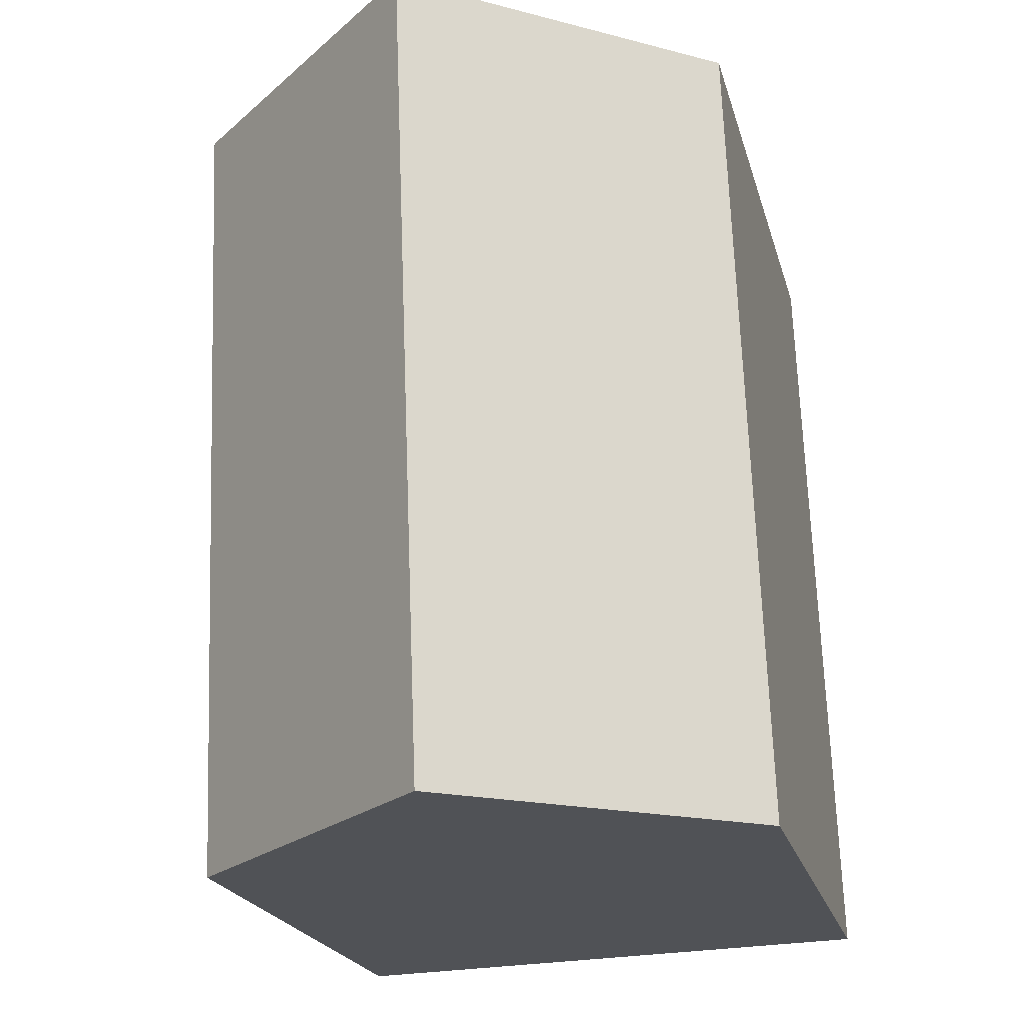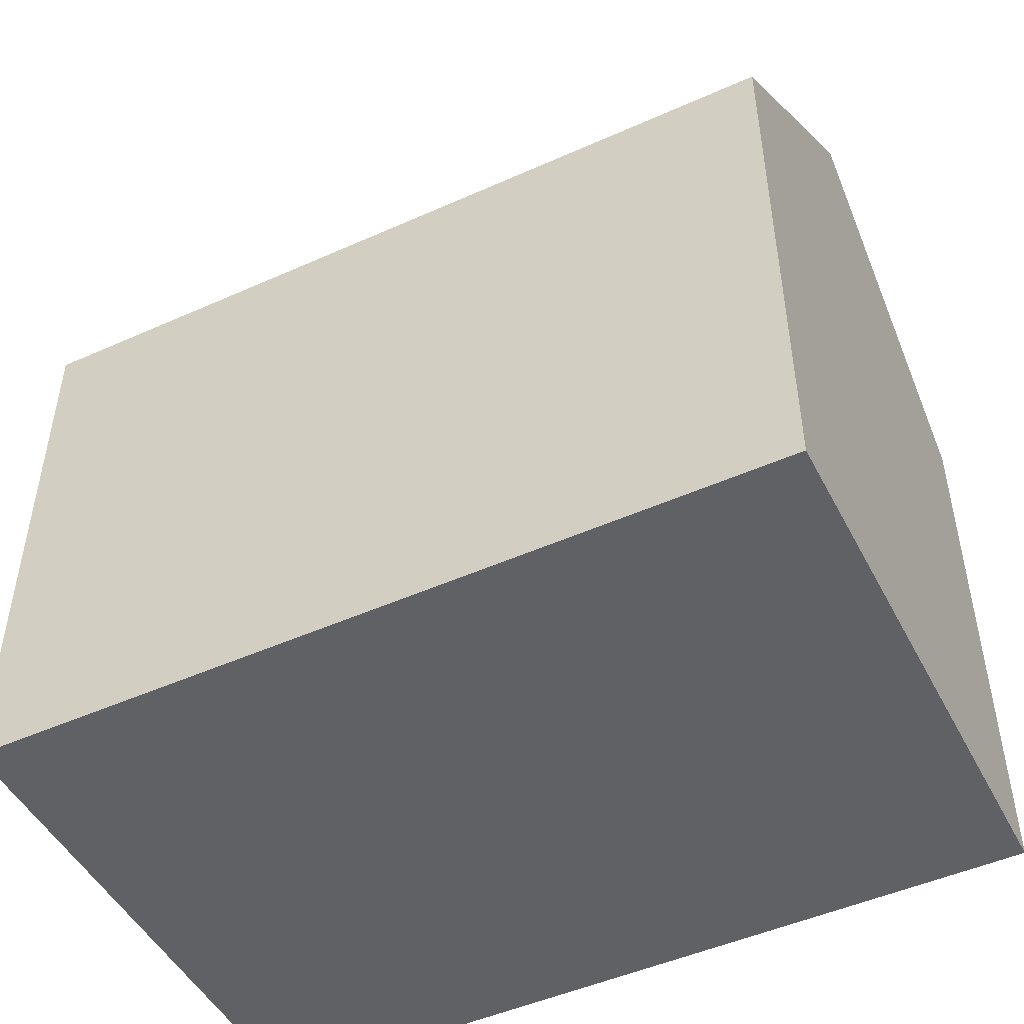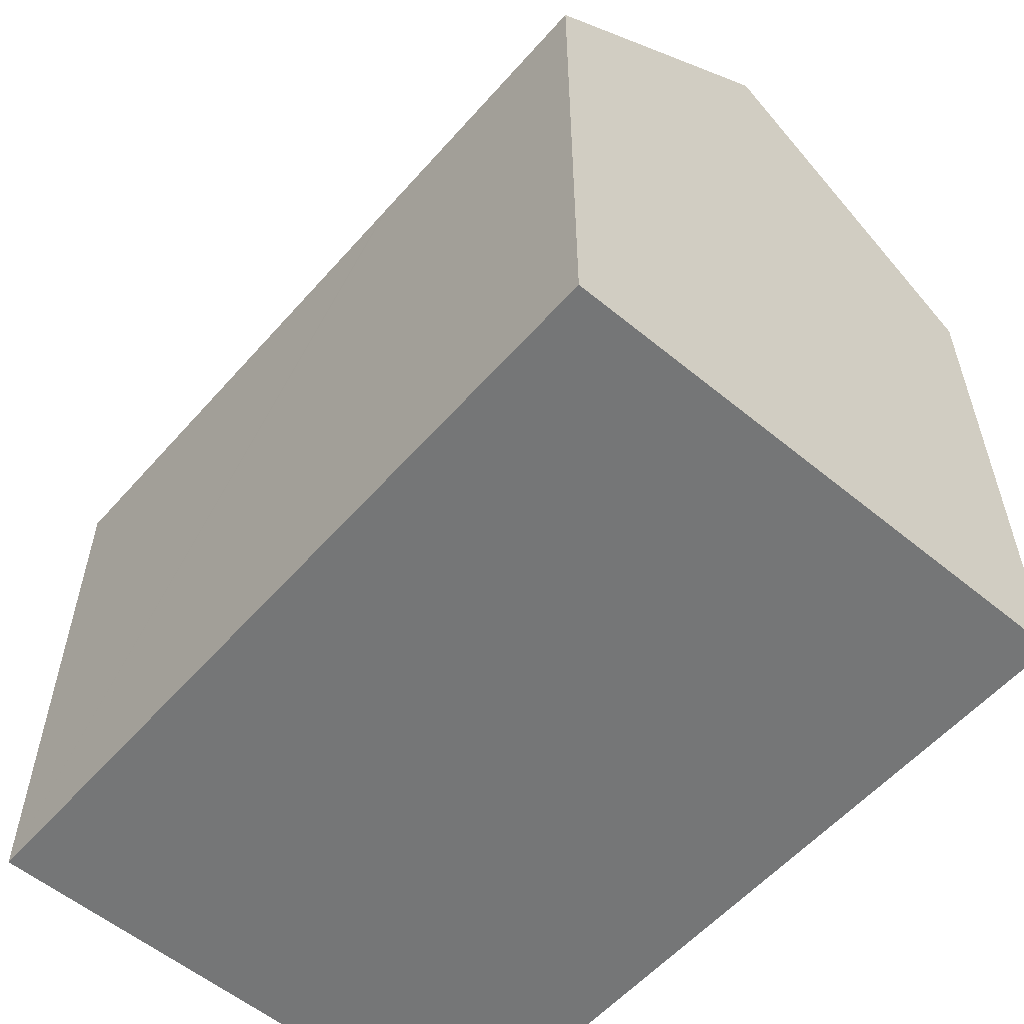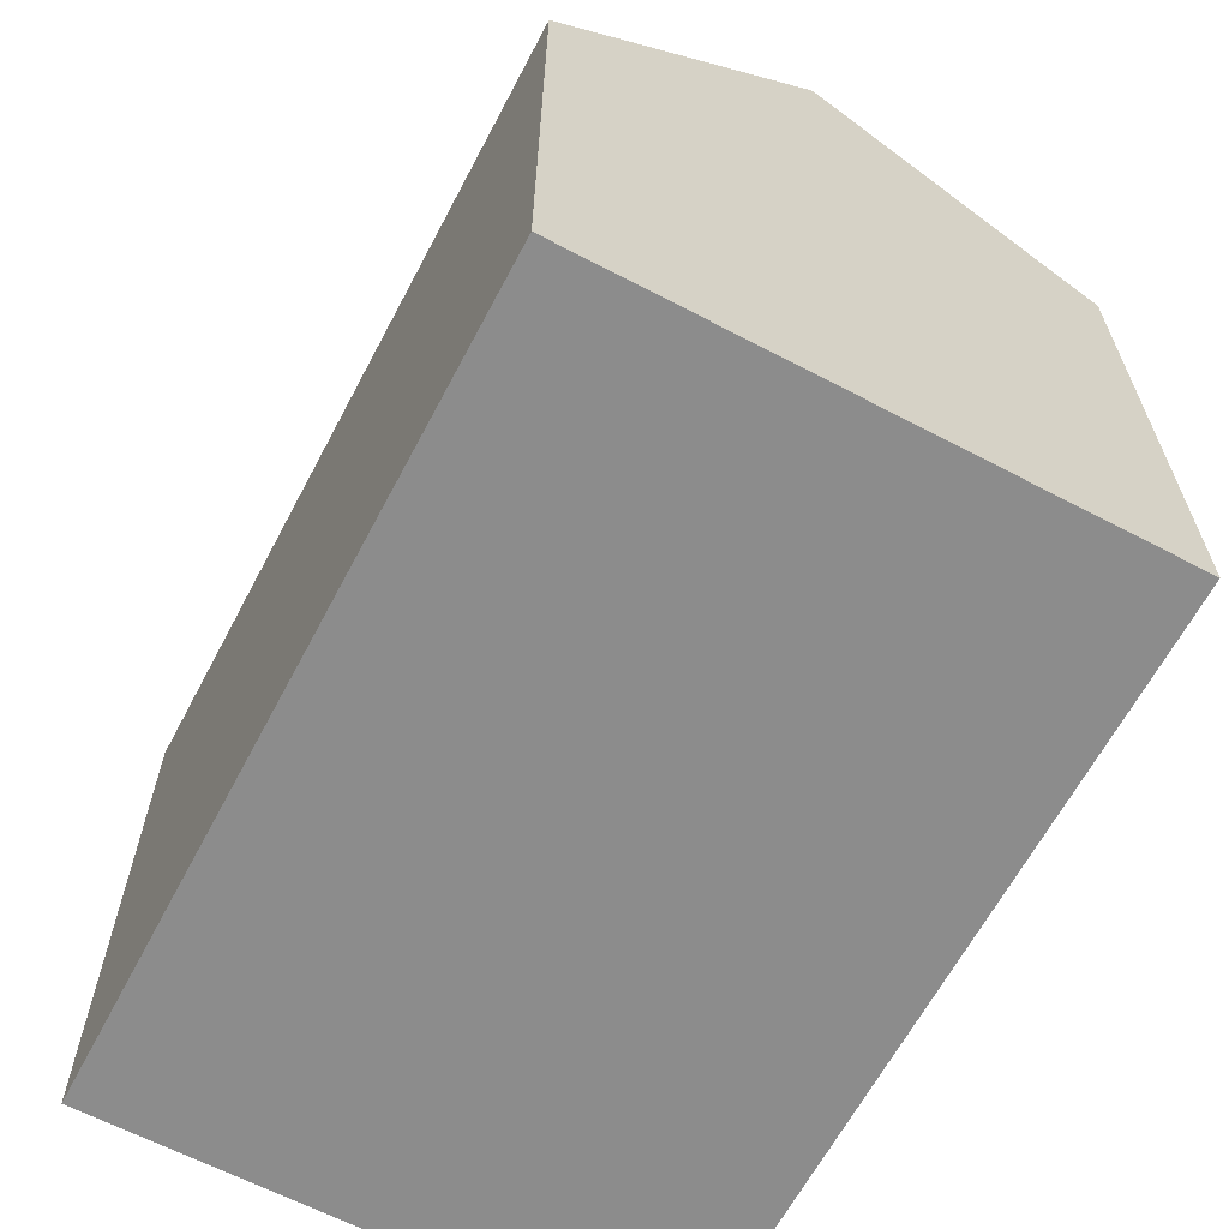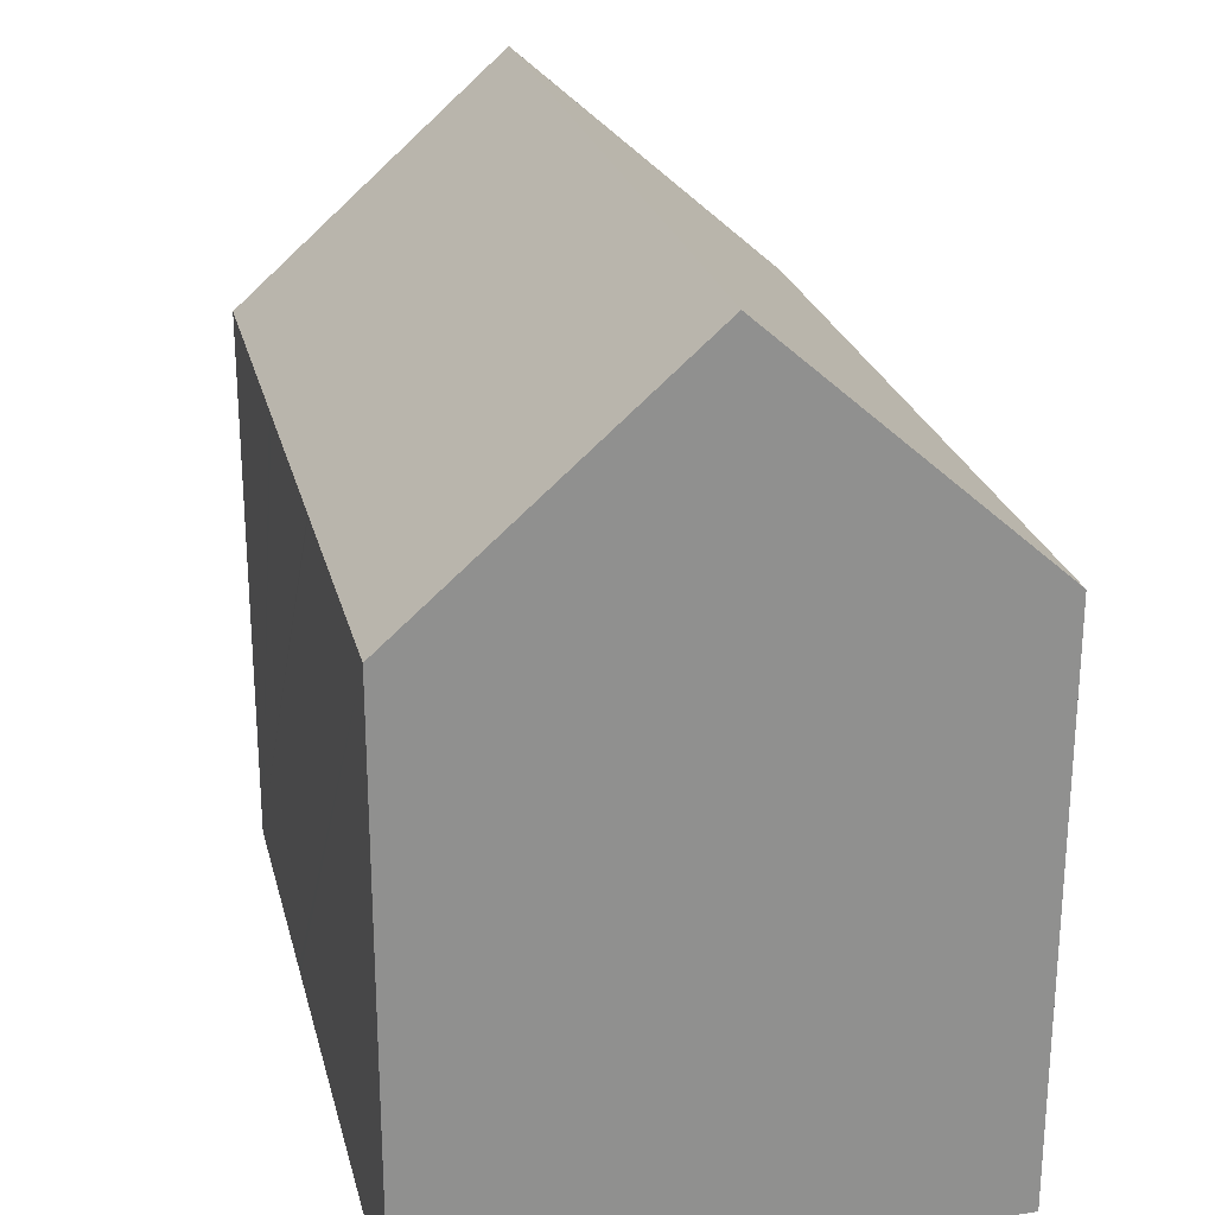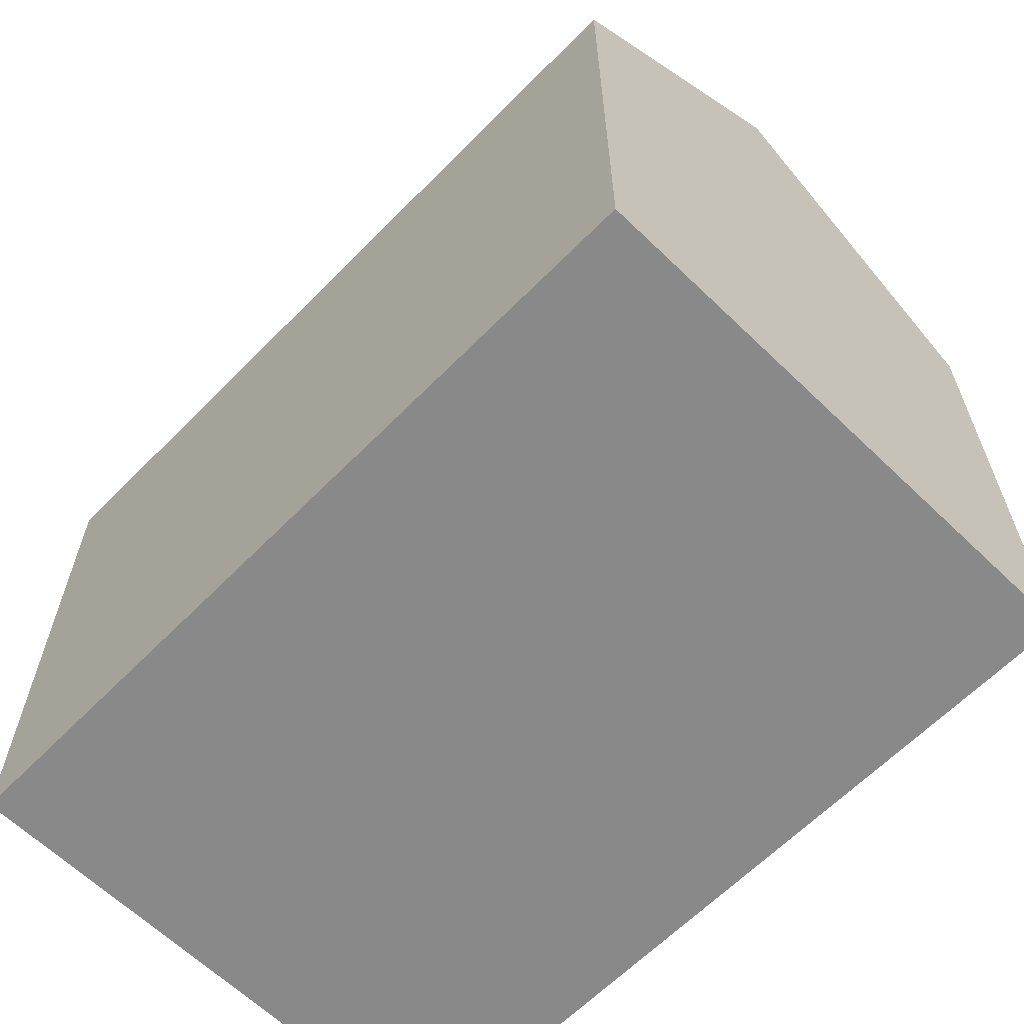
<metadata>
{"format":"obj","ext":"obj","renderer":"f3d","projection":"perspective","resolution":1024,"background":"white","views":[{"elev":-20.7,"azim":-166.3,"up":"+Z"},{"elev":-48.6,"azim":-61.3,"up":"+Y"},{"elev":-56.7,"azim":141.4,"up":"+Y"},{"elev":-64.2,"azim":-25.7,"up":"+Y"},{"elev":24.6,"azim":168.7,"up":"+Y"},{"elev":-63.2,"azim":137.8,"up":"+Y"}]}
</metadata>
<code>
v  0.57 10.63 14.92
v  5.116 15.15 -0.184
v  0 10.63 6.512e-16
v  5.686 15.15 14.72
v  10.38 11.01 14.55
v  10.8 10.64 14.53
v  10.6 10.64 9.418
v  10.6 10.64 9.176
v  10.44 10.63 4.915
v  10.43 10.63 4.822
v  9.837 10.98 -0.354
v  10.24 10.63 -0.369
v  10.24 2.259e-17 -0.369
v  0 0 0
v  9.837 2.168e-17 -0.354
v  5.116 1.127e-17 -0.184
v  0.57 -9.136e-16 14.92
v  10.8 -8.897e-16 14.53
v  5.686 -9.016e-16 14.72
v  10.38 -8.907e-16 14.55
v  10.6 -5.767e-16 9.418
v  10.6 -5.619e-16 9.176
v  10.43 -2.953e-16 4.822
v  10.44 -3.01e-16 4.915
g defaultobject
f 1 2 3
f 2 1 4
f 5 2 4
f 2 5 6
f 2 6 7
f 2 7 8
f 2 8 9
f 2 9 10
f 2 10 11
f 11 10 12
f 11 3 2
f 3 11 12
f 3 12 13
f 3 13 14
f 14 13 15
f 14 15 16
f 14 1 3
f 1 14 17
f 17 4 1
f 4 17 5
f 5 17 6
f 6 17 18
f 18 17 19
f 18 19 20
f 18 7 6
f 7 18 8
f 8 18 9
f 9 18 10
f 10 18 12
f 12 18 21
f 12 21 22
f 12 22 23
f 12 23 13
f 23 22 24
f 14 19 17
f 19 14 20
f 20 14 18
f 18 14 21
f 21 14 22
f 22 14 24
f 24 14 23
f 23 14 16
f 23 16 15
f 23 15 13

</code>
